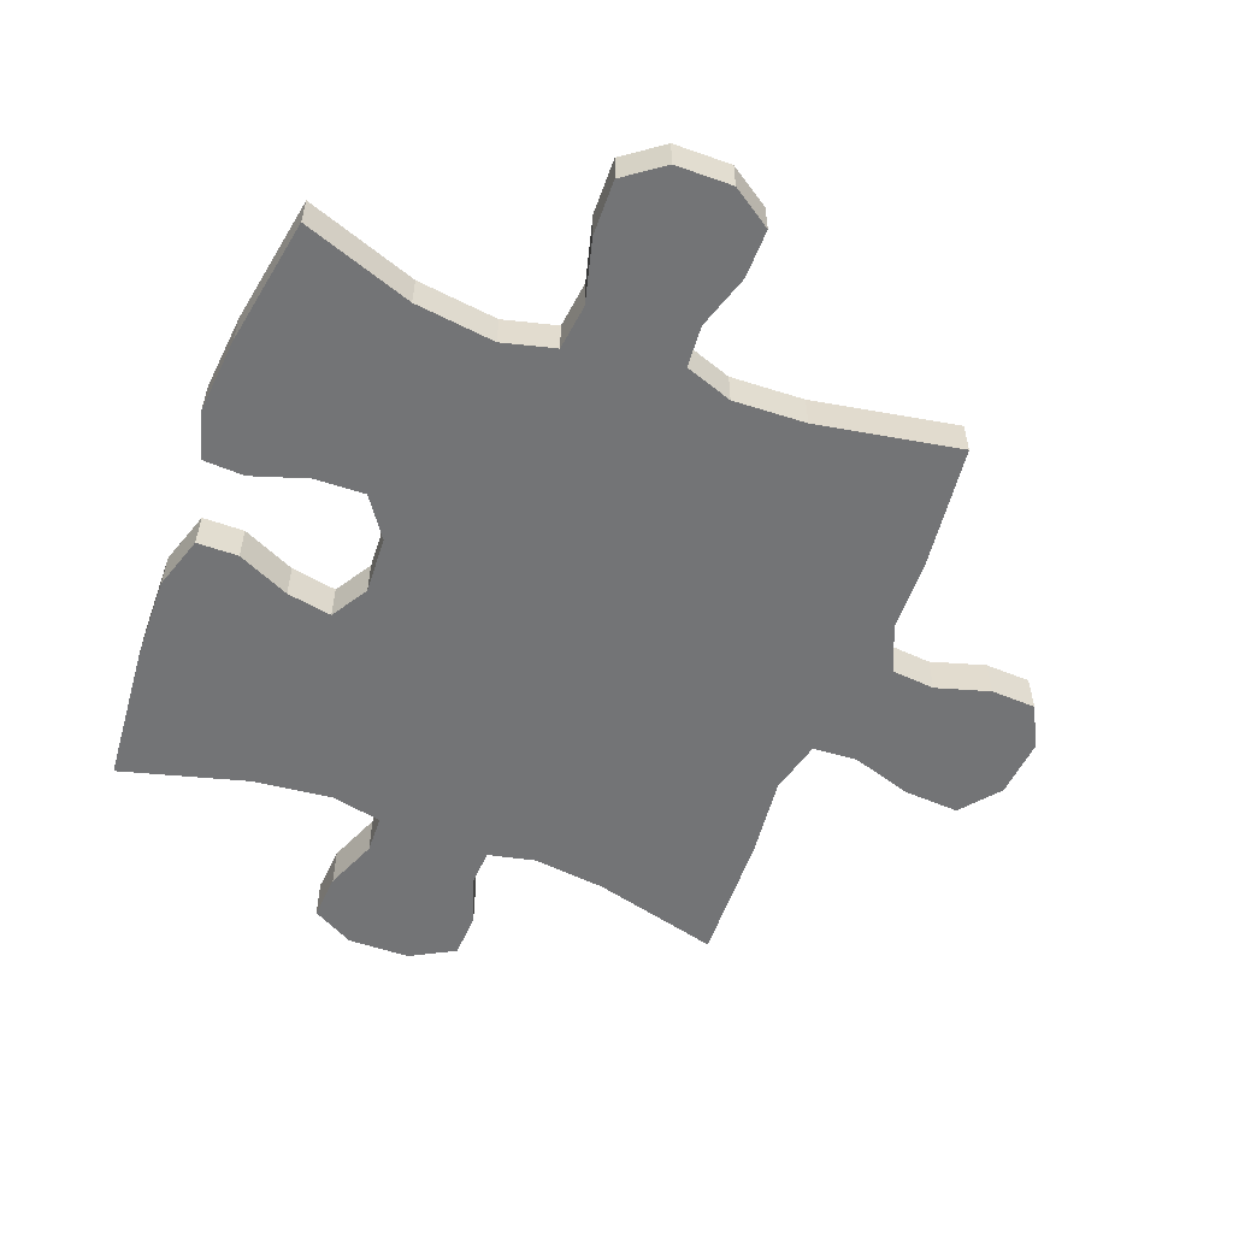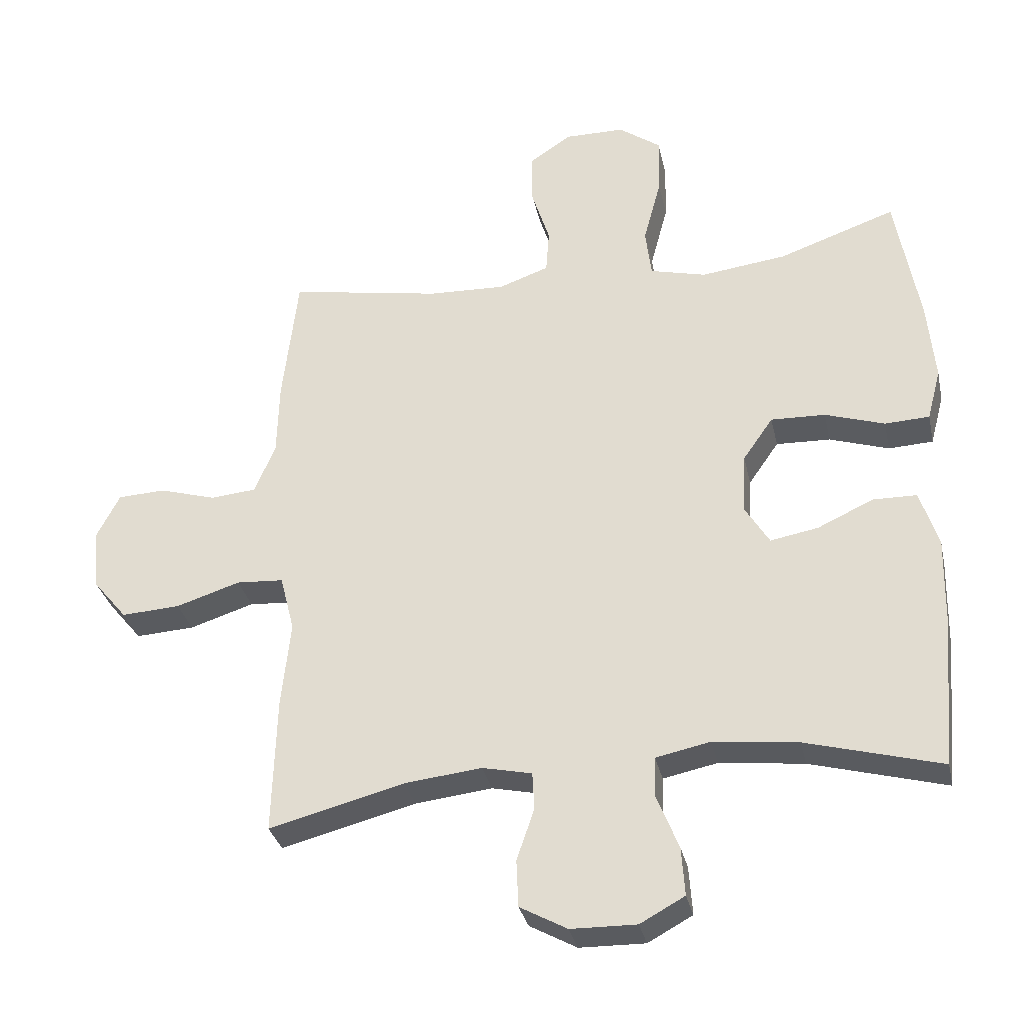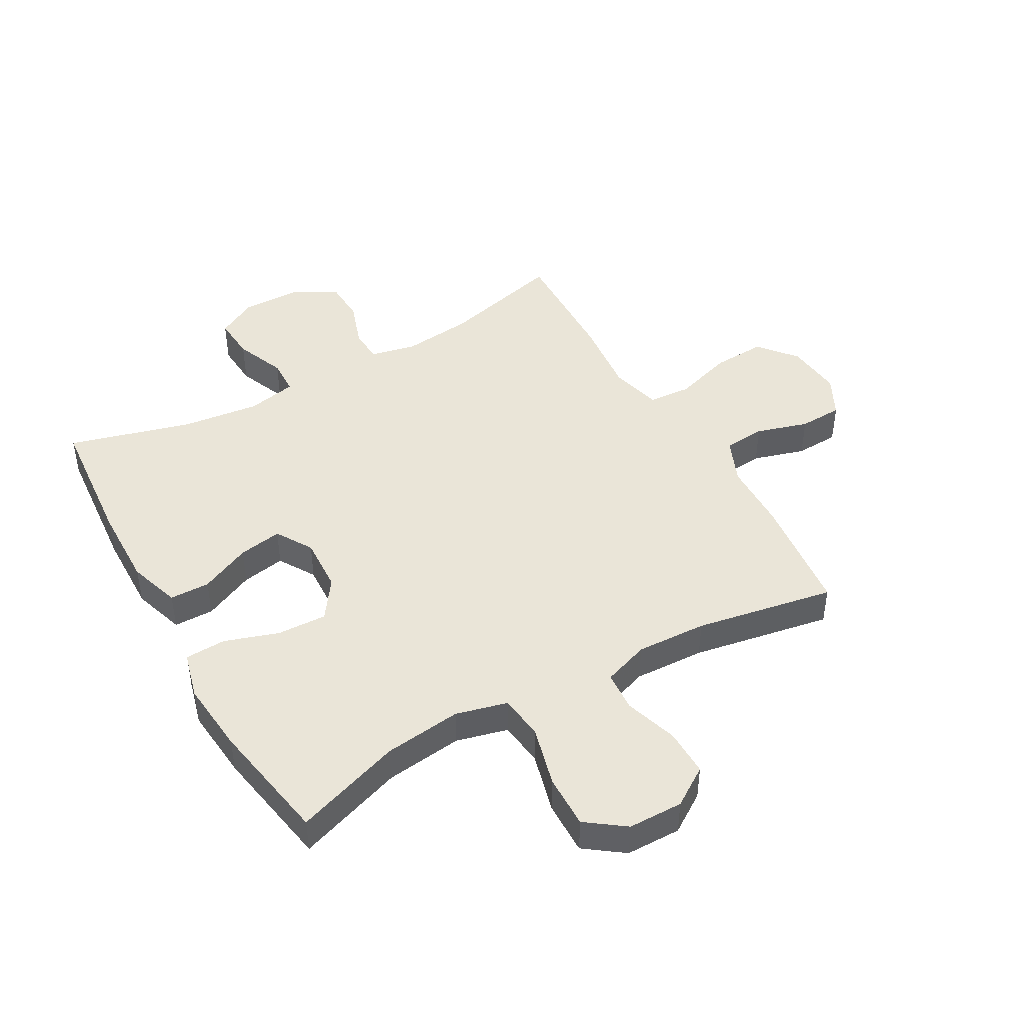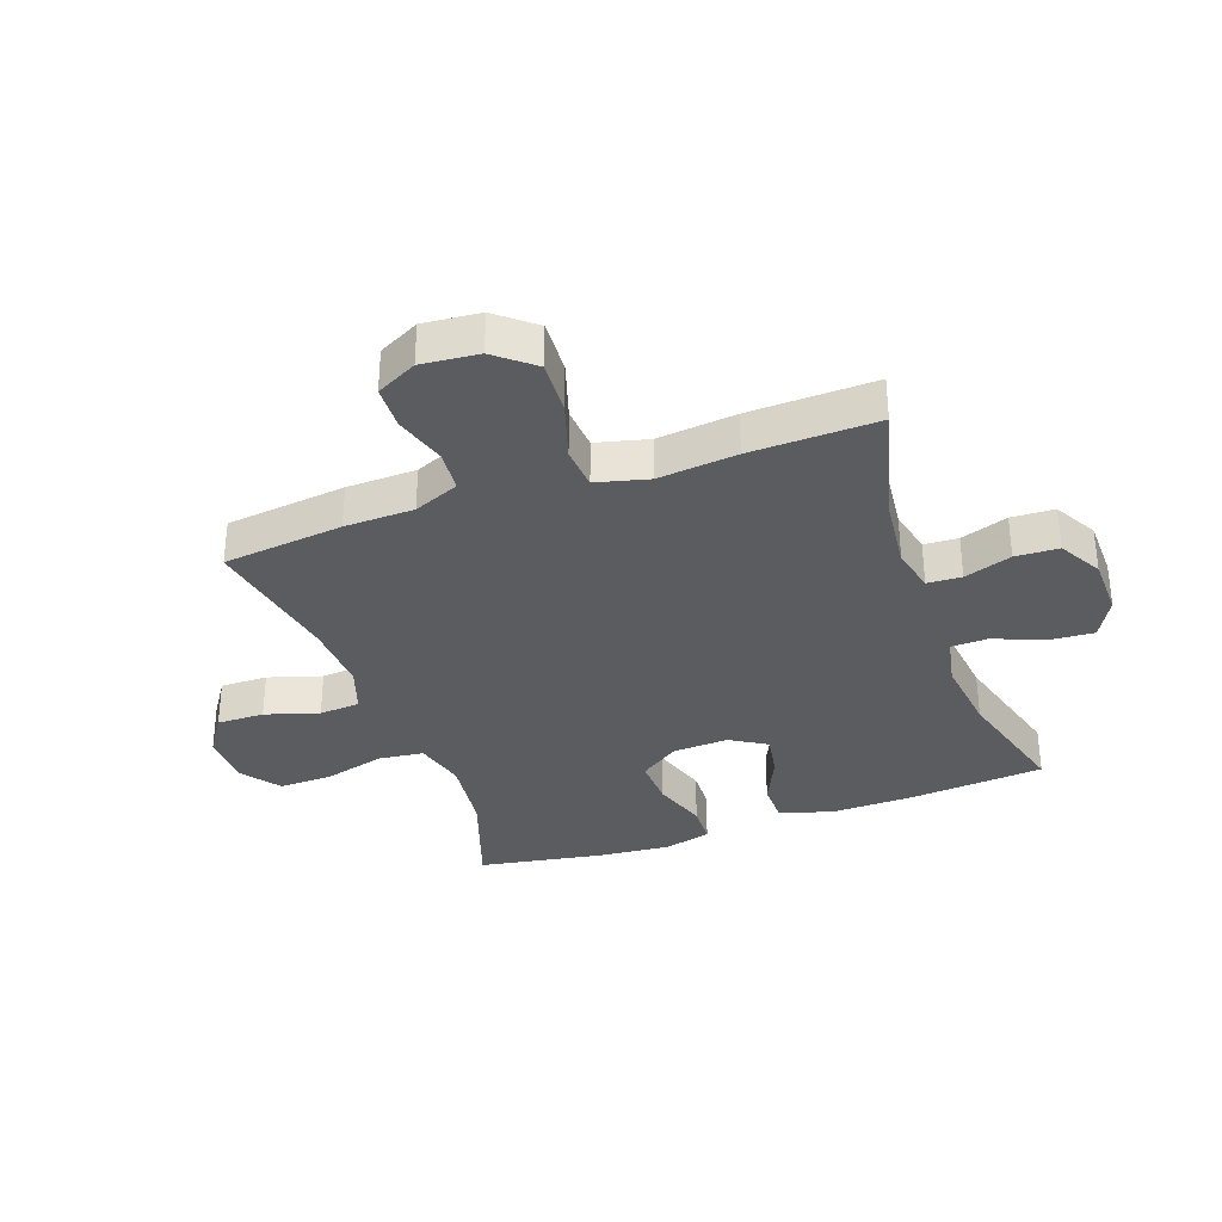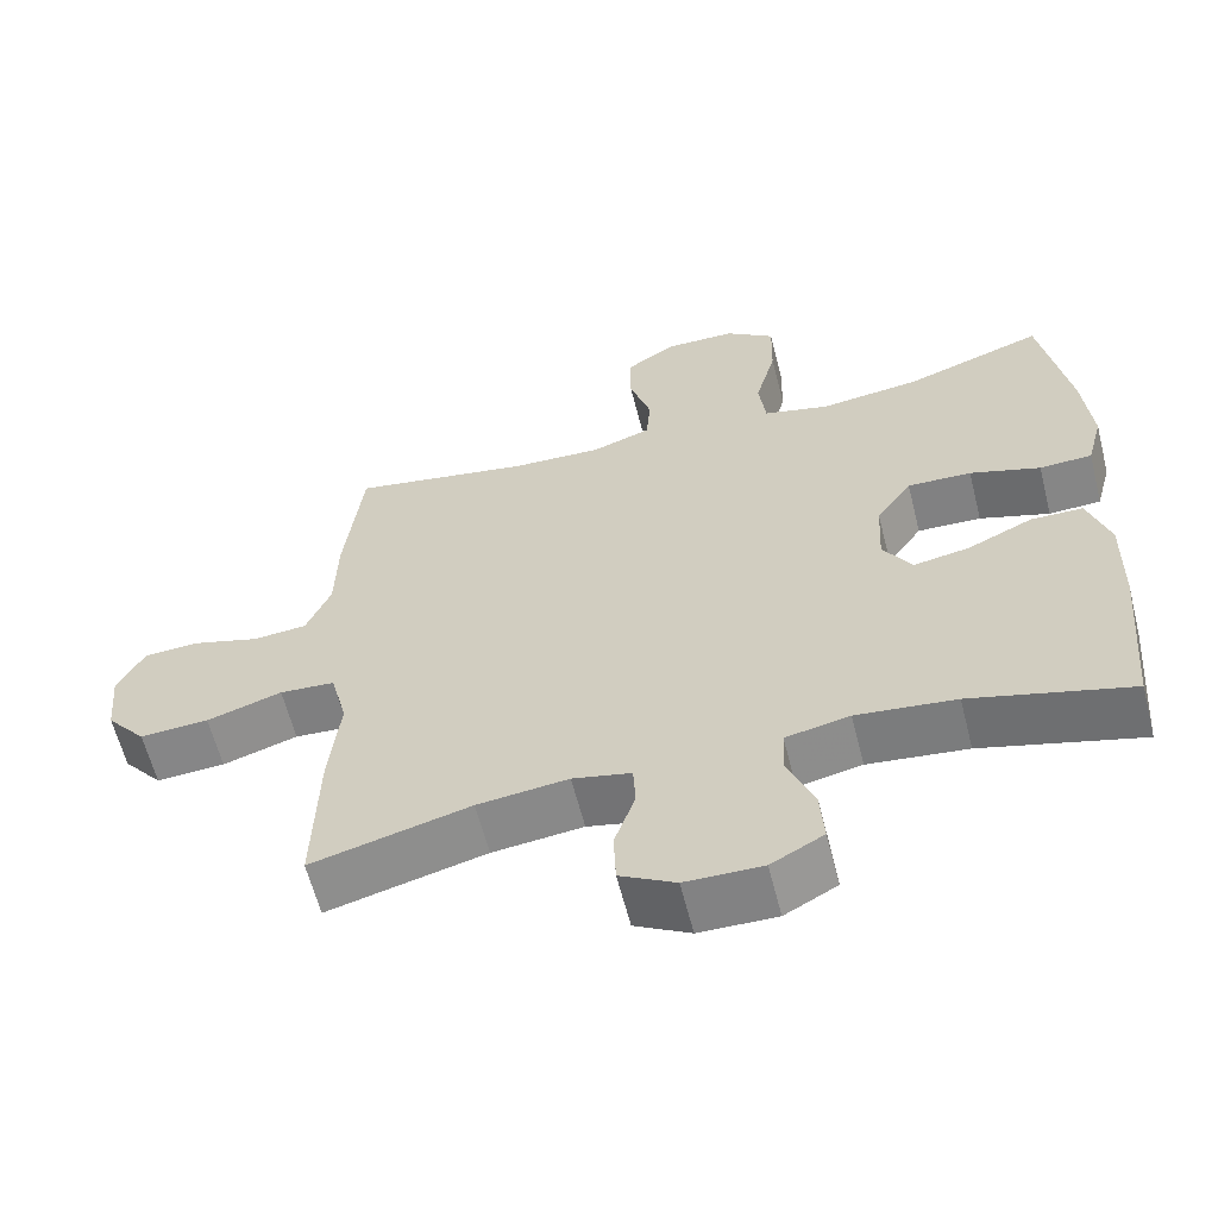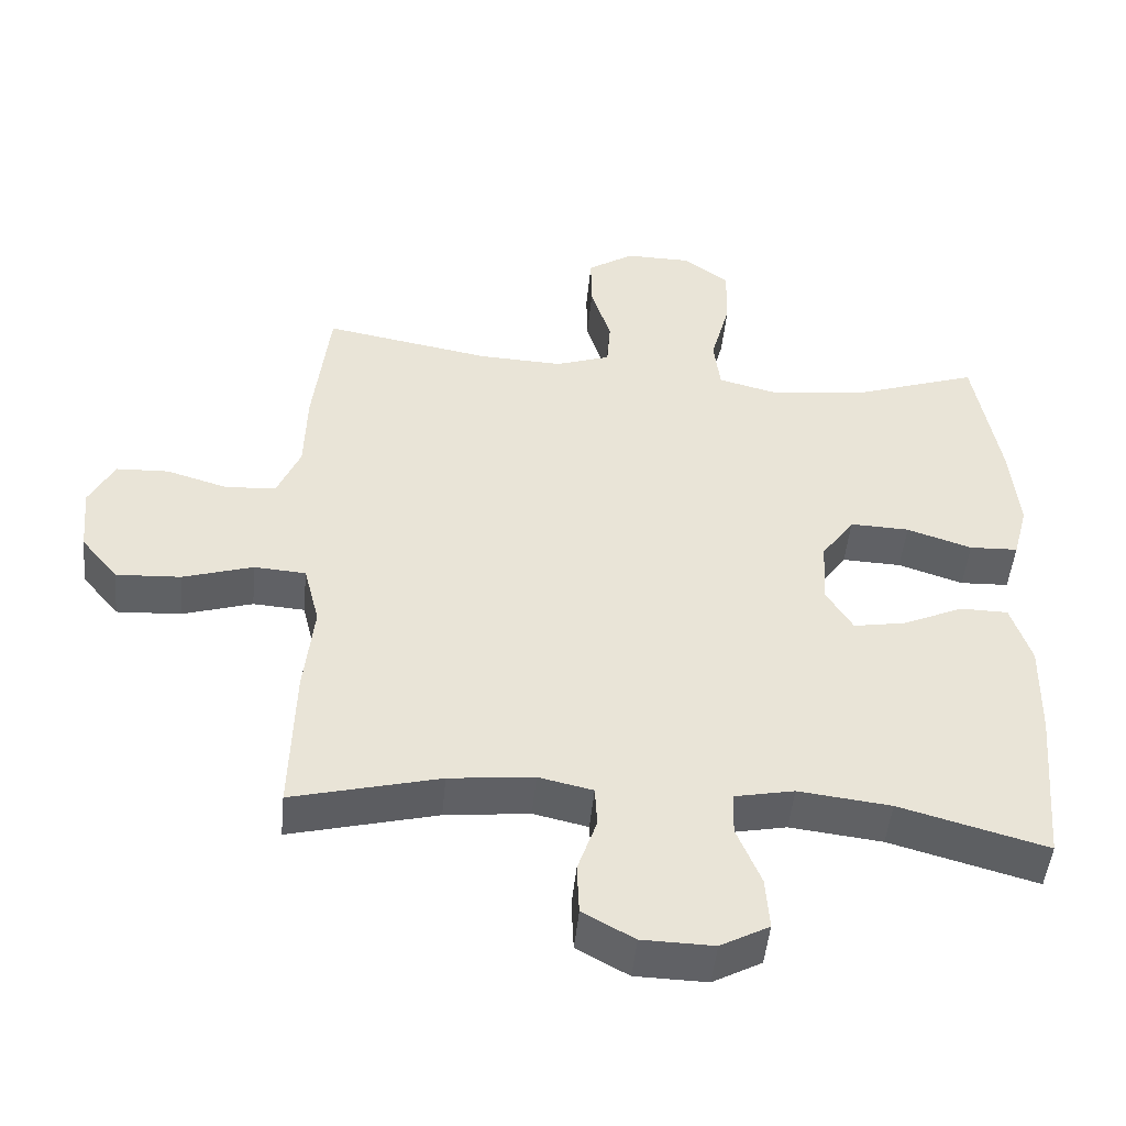
<metadata>
{"format":"obj","ext":"obj","renderer":"f3d","projection":"perspective","resolution":1024,"background":"white","views":[{"elev":-56.2,"azim":-20.9,"up":"+Y"},{"elev":-32.4,"azim":-167.7,"up":"+Z"},{"elev":45.0,"azim":-29.5,"up":"+Y"},{"elev":-33.6,"azim":109.8,"up":"+Y"},{"elev":-61.2,"azim":-165.8,"up":"+Z"},{"elev":-48.4,"azim":174.5,"up":"+Z"}]}
</metadata>
<code>
v 0.5 0.07 -0.5
v 0.294 0.07 -0.447
v 0.176 0.07 -0.434
v 0.1 0.07 -0.451
v 0.097 0.07 -0.508
v 0.124 0.07 -0.587
v 0.121 0.07 -0.659
v 0.049 0.07 -0.699
v -0.051 0.07 -0.701
v -0.119 0.07 -0.664
v -0.114 0.07 -0.59
v -0.08 0.07 -0.506
v -0.082 0.07 -0.445
v -0.165 0.07 -0.428
v -0.294 0.07 -0.443
v -0.5 0.07 -0.5
v -0.52 0.07 -0.272
v -0.523 0.07 -0.135
v -0.495 0.07 -0.048
v -0.428 0.07 -0.047
v -0.343 0.07 -0.086
v -0.27 0.07 -0.099
v -0.233 0.07 -0.038
v -0.238 0.07 0.055
v -0.284 0.07 0.121
v -0.367 0.07 0.118
v -0.458 0.07 0.088
v -0.526 0.07 0.091
v -0.547 0.07 0.17
v -0.536 0.07 0.293
v -0.5 0.07 0.5
v -0.321 0.07 0.438
v -0.191 0.07 0.422
v -0.105 0.07 0.444
v -0.096 0.07 0.519
v -0.123 0.07 0.621
v -0.125 0.07 0.711
v -0.061 0.07 0.758
v 0.031 0.07 0.759
v 0.096 0.07 0.716
v 0.095 0.07 0.637
v 0.067 0.07 0.548
v 0.072 0.07 0.48
v 0.149 0.07 0.453
v 0.267 0.07 0.458
v 0.5 0.07 0.5
v 0.523 0.07 0.299
v 0.526 0.07 0.183
v 0.558 0.07 0.107
v 0.628 0.07 0.101
v 0.715 0.07 0.127
v 0.788 0.07 0.124
v 0.823 0.07 0.056
v 0.814 0.07 -0.039
v 0.762 0.07 -0.102
v 0.672 0.07 -0.097
v 0.574 0.07 -0.066
v 0.502 0.07 -0.071
v 0.48 0.07 -0.158
v 0.494 0.07 -0.289
v 0.5 0 -0.5
v 0.294 0 -0.447
v 0.176 0 -0.434
v 0.1 0 -0.451
v 0.097 0 -0.508
v 0.124 0 -0.587
v 0.121 0 -0.659
v 0.049 0 -0.699
v -0.051 0 -0.701
v -0.119 0 -0.664
v -0.114 0 -0.59
v -0.08 0 -0.506
v -0.082 0 -0.445
v -0.165 0 -0.428
v -0.294 0 -0.443
v -0.5 0 -0.5
v -0.52 0 -0.272
v -0.523 0 -0.135
v -0.495 0 -0.048
v -0.428 0 -0.047
v -0.343 0 -0.086
v -0.27 0 -0.099
v -0.233 0 -0.038
v -0.238 0 0.055
v -0.284 0 0.121
v -0.367 0 0.118
v -0.458 0 0.088
v -0.526 0 0.091
v -0.547 0 0.17
v -0.536 0 0.293
v -0.5 0 0.5
v -0.321 0 0.438
v -0.191 0 0.422
v -0.105 0 0.444
v -0.096 0 0.519
v -0.123 0 0.621
v -0.125 0 0.711
v -0.061 0 0.758
v 0.031 0 0.759
v 0.096 0 0.716
v 0.095 0 0.637
v 0.067 0 0.548
v 0.072 0 0.48
v 0.149 0 0.453
v 0.267 0 0.458
v 0.5 0 0.5
v 0.523 0 0.299
v 0.526 0 0.183
v 0.558 0 0.107
v 0.628 0 0.101
v 0.715 0 0.127
v 0.788 0 0.124
v 0.823 0 0.056
v 0.814 0 -0.039
v 0.762 0 -0.102
v 0.672 0 -0.097
v 0.574 0 -0.066
v 0.502 0 -0.071
v 0.48 0 -0.158
v 0.494 0 -0.289
f 59 60 1 2
f 58 59 2 3
f 55 56 57
f 54 55 57
f 53 54 57
f 52 53 57
f 51 52 57
f 50 51 57
f 49 50 57 58
f 58 3 4
f 49 58 4
f 48 49 4
f 47 48 4
f 46 47 4
f 45 46 4
f 40 41 42
f 39 40 42
f 38 39 42
f 37 38 42
f 36 37 42
f 35 36 42
f 34 35 42 43
f 33 34 43 44
f 30 31 32
f 29 30 32
f 28 29 32
f 27 28 32
f 26 27 32
f 25 26 32 33
f 33 44 45
f 25 33 45
f 24 25 45
f 19 20 21
f 18 19 21
f 17 18 21
f 16 17 21
f 15 16 21
f 14 15 21 22
f 13 14 22 23
f 10 11 12
f 9 10 12
f 8 9 12
f 7 8 12
f 6 7 12
f 5 6 12
f 4 5 12 13
f 23 24 45
f 13 23 45
f 4 13 45
f 62 61 120 119
f 63 62 119 118
f 117 116 115
f 117 115 114
f 117 114 113
f 117 113 112
f 117 112 111
f 117 111 110
f 118 117 110 109
f 64 63 118
f 64 118 109
f 64 109 108
f 64 108 107
f 64 107 106
f 64 106 105
f 102 101 100
f 102 100 99
f 102 99 98
f 102 98 97
f 102 97 96
f 102 96 95
f 103 102 95 94
f 104 103 94 93
f 92 91 90
f 92 90 89
f 92 89 88
f 92 88 87
f 92 87 86
f 93 92 86 85
f 105 104 93
f 105 93 85
f 105 85 84
f 81 80 79
f 81 79 78
f 81 78 77
f 81 77 76
f 81 76 75
f 82 81 75 74
f 83 82 74 73
f 72 71 70
f 72 70 69
f 72 69 68
f 72 68 67
f 72 67 66
f 72 66 65
f 73 72 65 64
f 105 84 83
f 105 83 73
f 105 73 64
f 1 61 62 2
f 2 62 63 3
f 3 63 64 4
f 4 64 65 5
f 5 65 66 6
f 6 66 67 7
f 7 67 68 8
f 8 68 69 9
f 9 69 70 10
f 10 70 71 11
f 11 71 72 12
f 12 72 73 13
f 13 73 74 14
f 14 74 75 15
f 15 75 76 16
f 16 76 77 17
f 17 77 78 18
f 18 78 79 19
f 19 79 80 20
f 20 80 81 21
f 21 81 82 22
f 22 82 83 23
f 23 83 84 24
f 24 84 85 25
f 25 85 86 26
f 26 86 87 27
f 27 87 88 28
f 28 88 89 29
f 29 89 90 30
f 30 90 91 31
f 31 91 92 32
f 32 92 93 33
f 33 93 94 34
f 34 94 95 35
f 35 95 96 36
f 36 96 97 37
f 37 97 98 38
f 38 98 99 39
f 39 99 100 40
f 40 100 101 41
f 41 101 102 42
f 42 102 103 43
f 43 103 104 44
f 44 104 105 45
f 45 105 106 46
f 46 106 107 47
f 47 107 108 48
f 48 108 109 49
f 49 109 110 50
f 50 110 111 51
f 51 111 112 52
f 52 112 113 53
f 53 113 114 54
f 54 114 115 55
f 55 115 116 56
f 56 116 117 57
f 57 117 118 58
f 58 118 119 59
f 59 119 120 60
f 60 120 61 1

</code>
